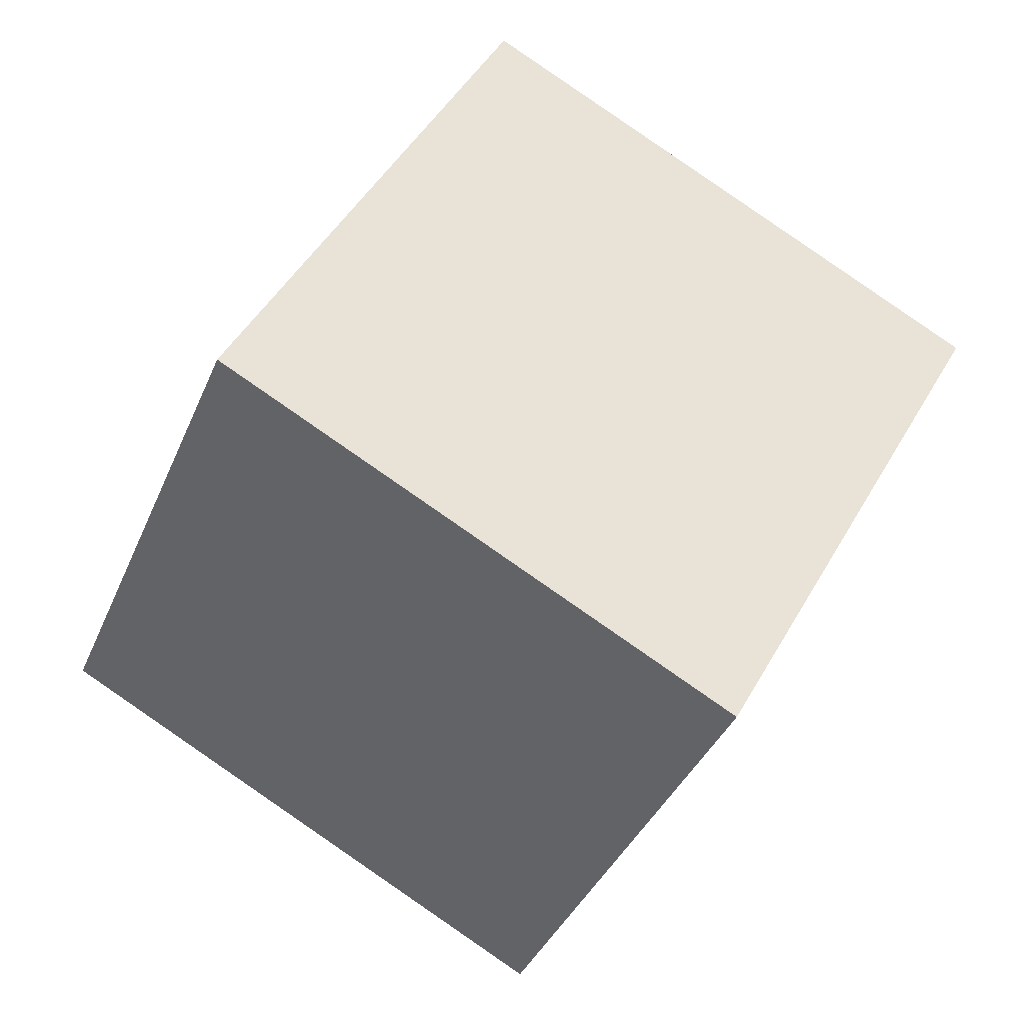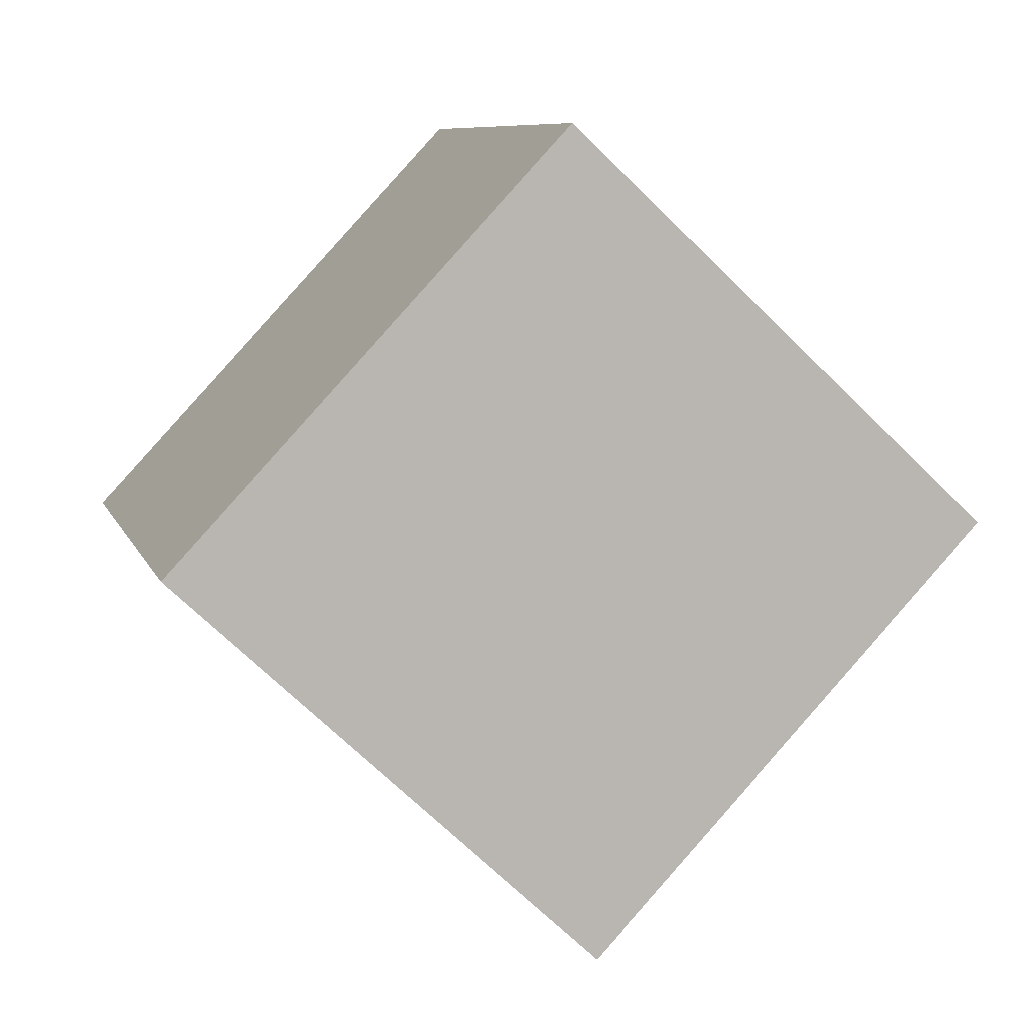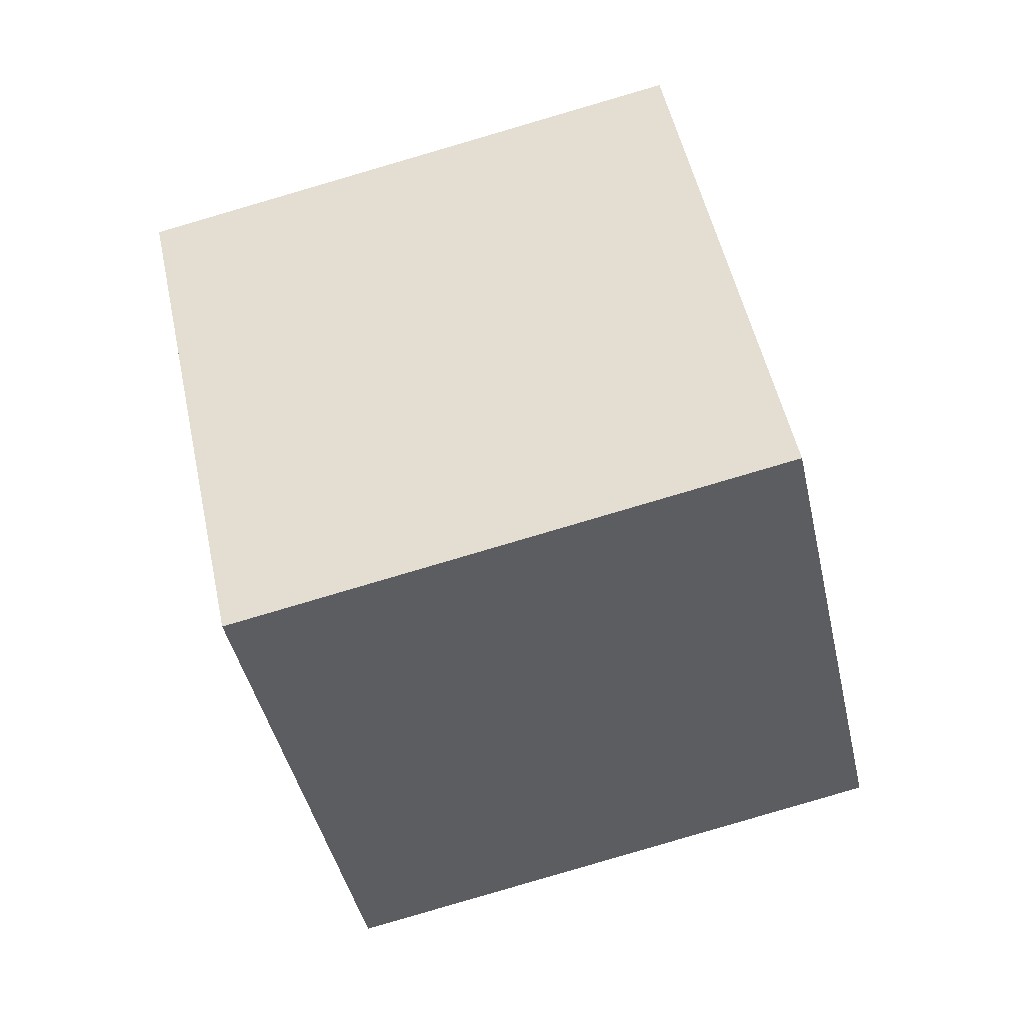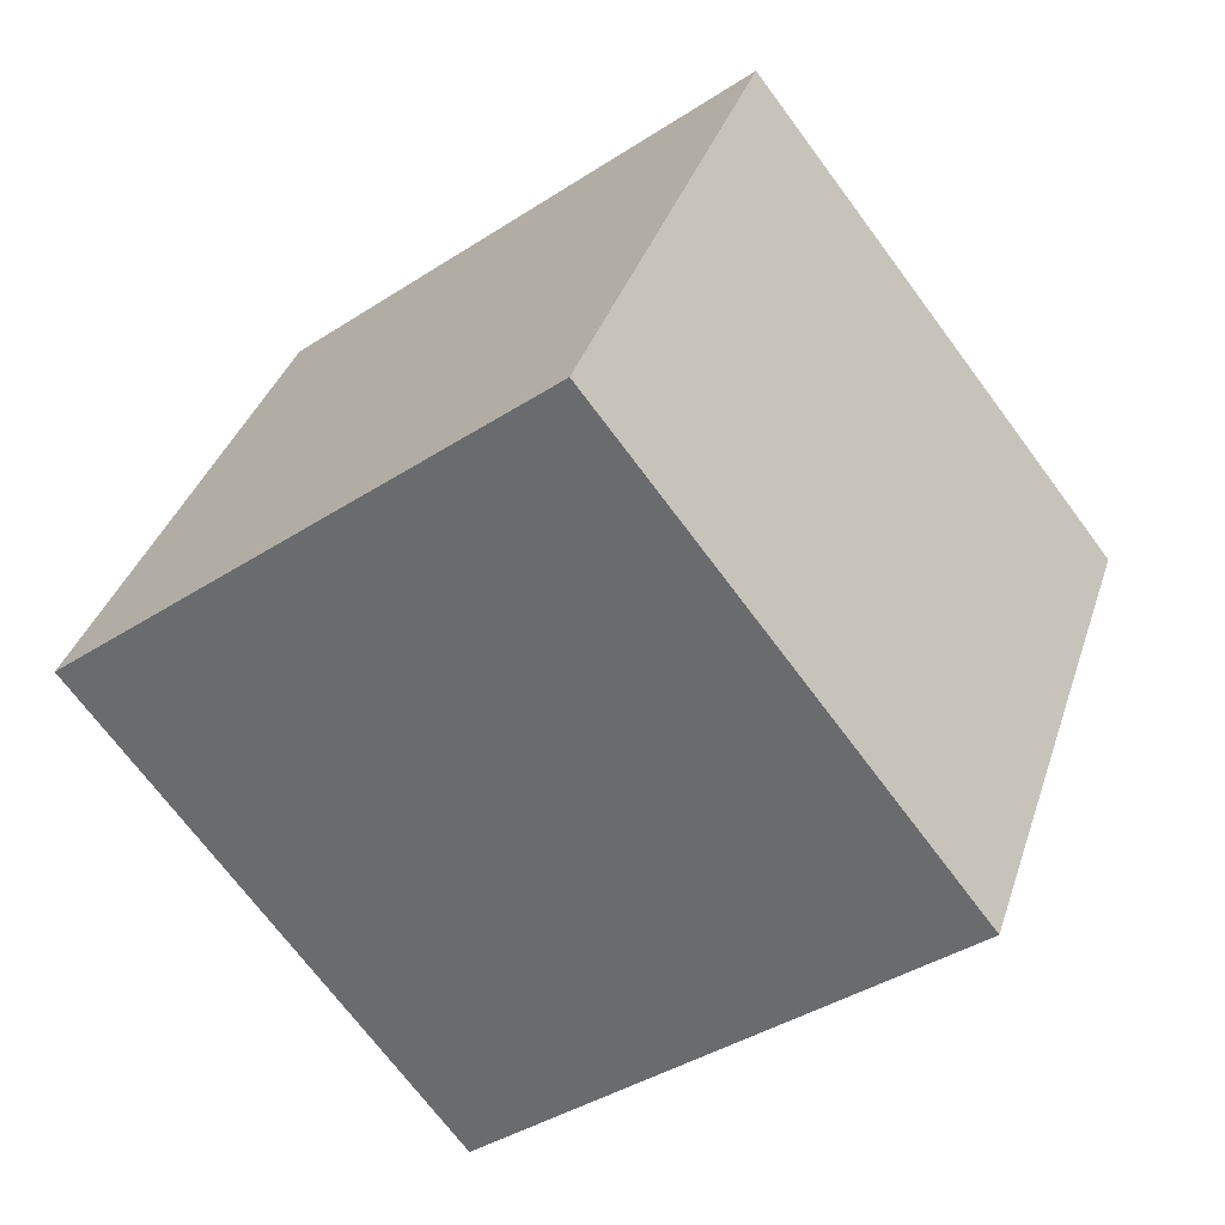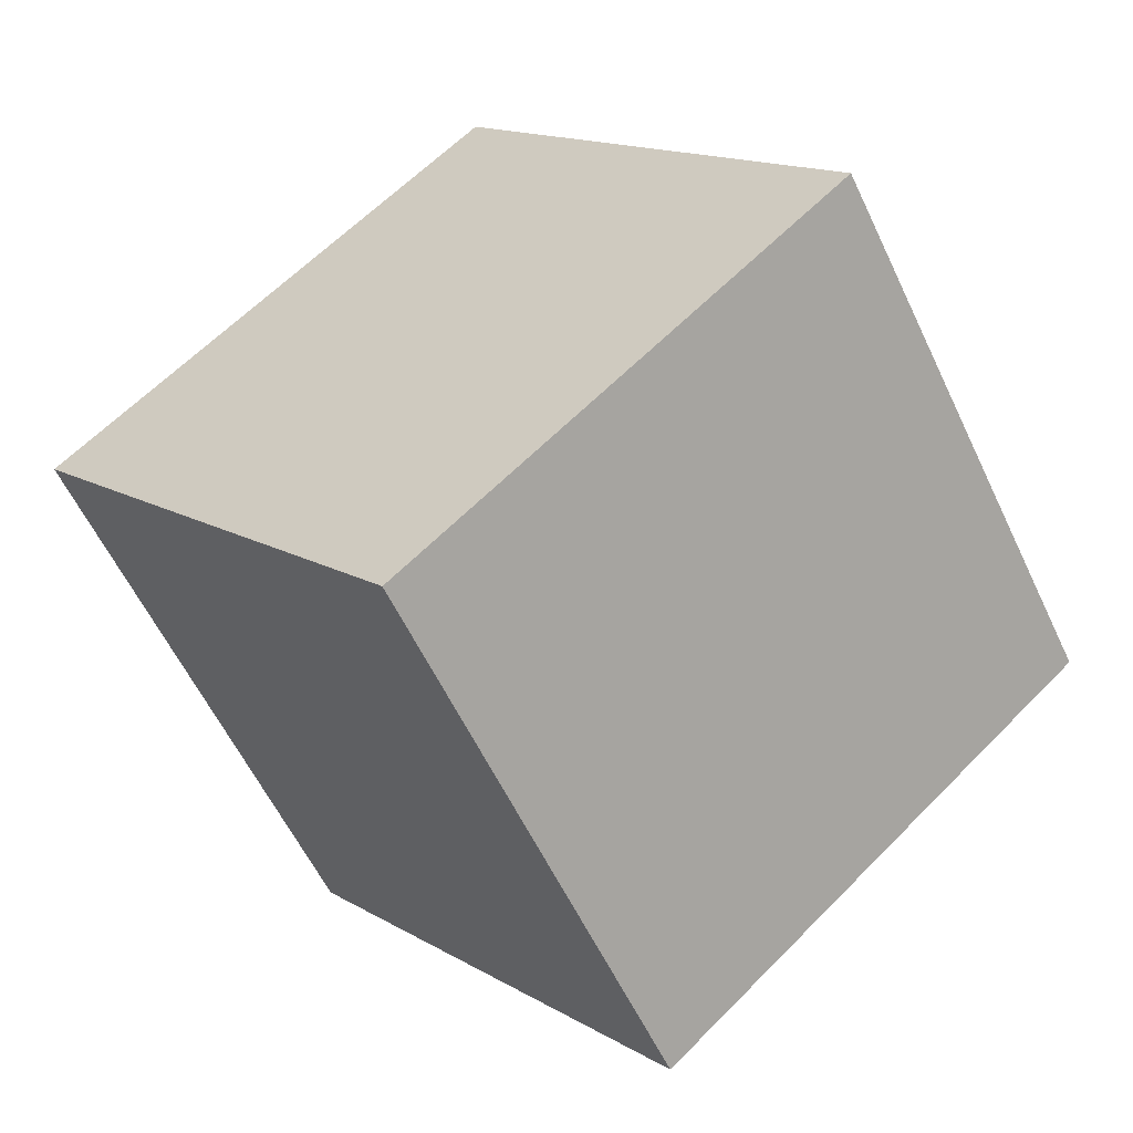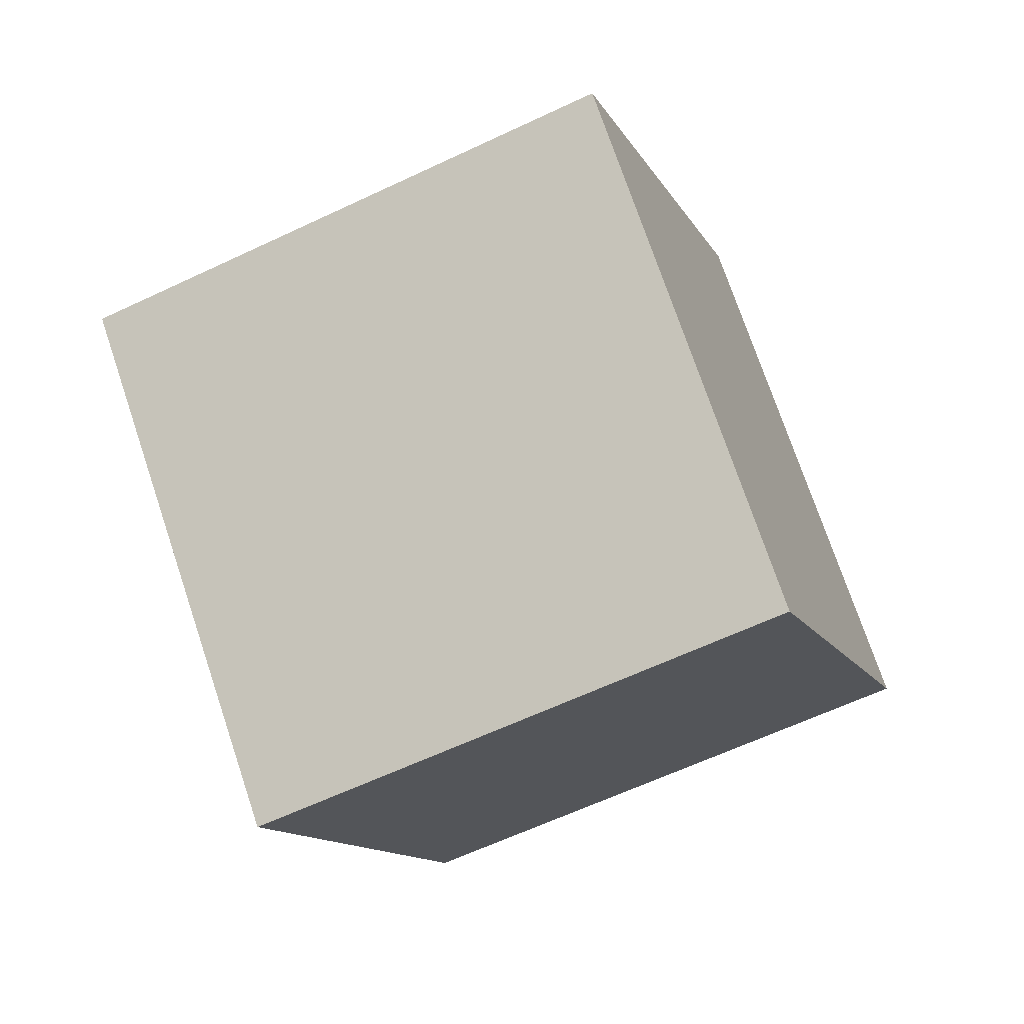
<metadata>
{"format":"obj","ext":"obj","renderer":"f3d","projection":"perspective","resolution":1024,"background":"white","views":[{"elev":73.1,"azim":18.5,"up":"+Y"},{"elev":74.8,"azim":116.6,"up":"+Y"},{"elev":-16.5,"azim":-1.9,"up":"+Z"},{"elev":-77.9,"azim":111.3,"up":"+Y"},{"elev":23.0,"azim":-142.1,"up":"+Y"},{"elev":56.3,"azim":-117.0,"up":"+Z"}]}
</metadata>
<code>
o Cube
v 1.368 0.3321 -1.009
v 0.9101 -1.455 -0.2361
v 1.002 1.191 0.7593
v 0.5445 -0.5955 1.533
v -0.5445 0.5955 -1.533
v -1.002 -1.191 -0.7593
v -0.9101 1.455 0.2361
v -1.368 -0.3321 1.009
f 1 5 7 3
f 4 3 7 8
f 8 7 5 6
f 6 2 4 8
f 2 1 3 4
f 6 5 1 2

</code>
